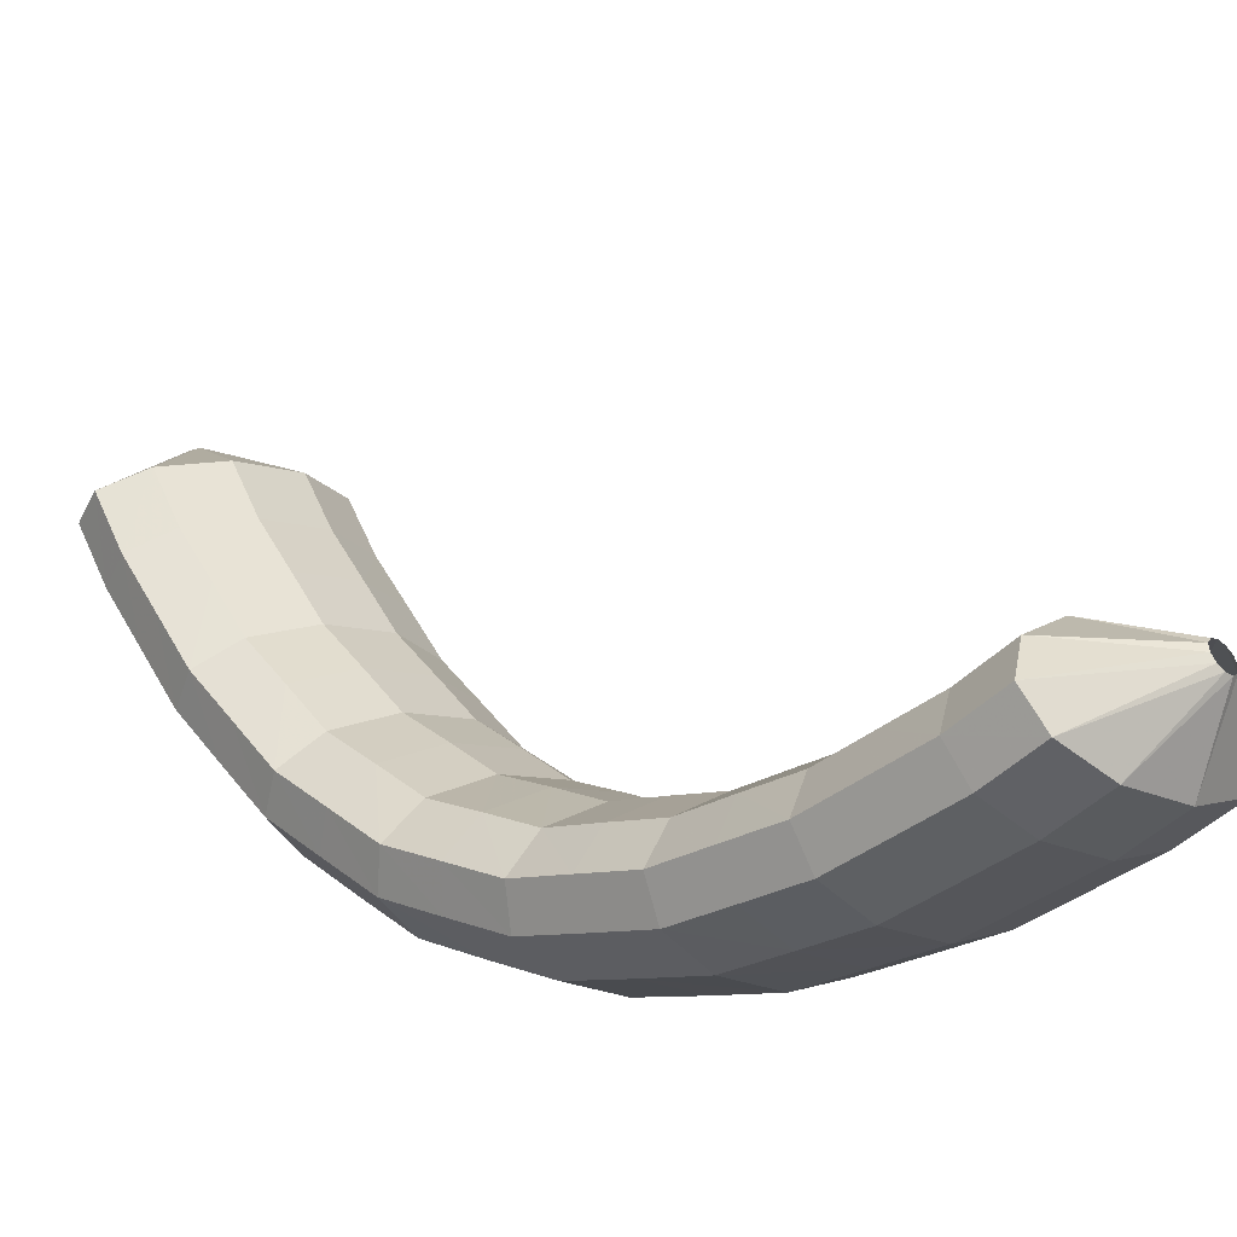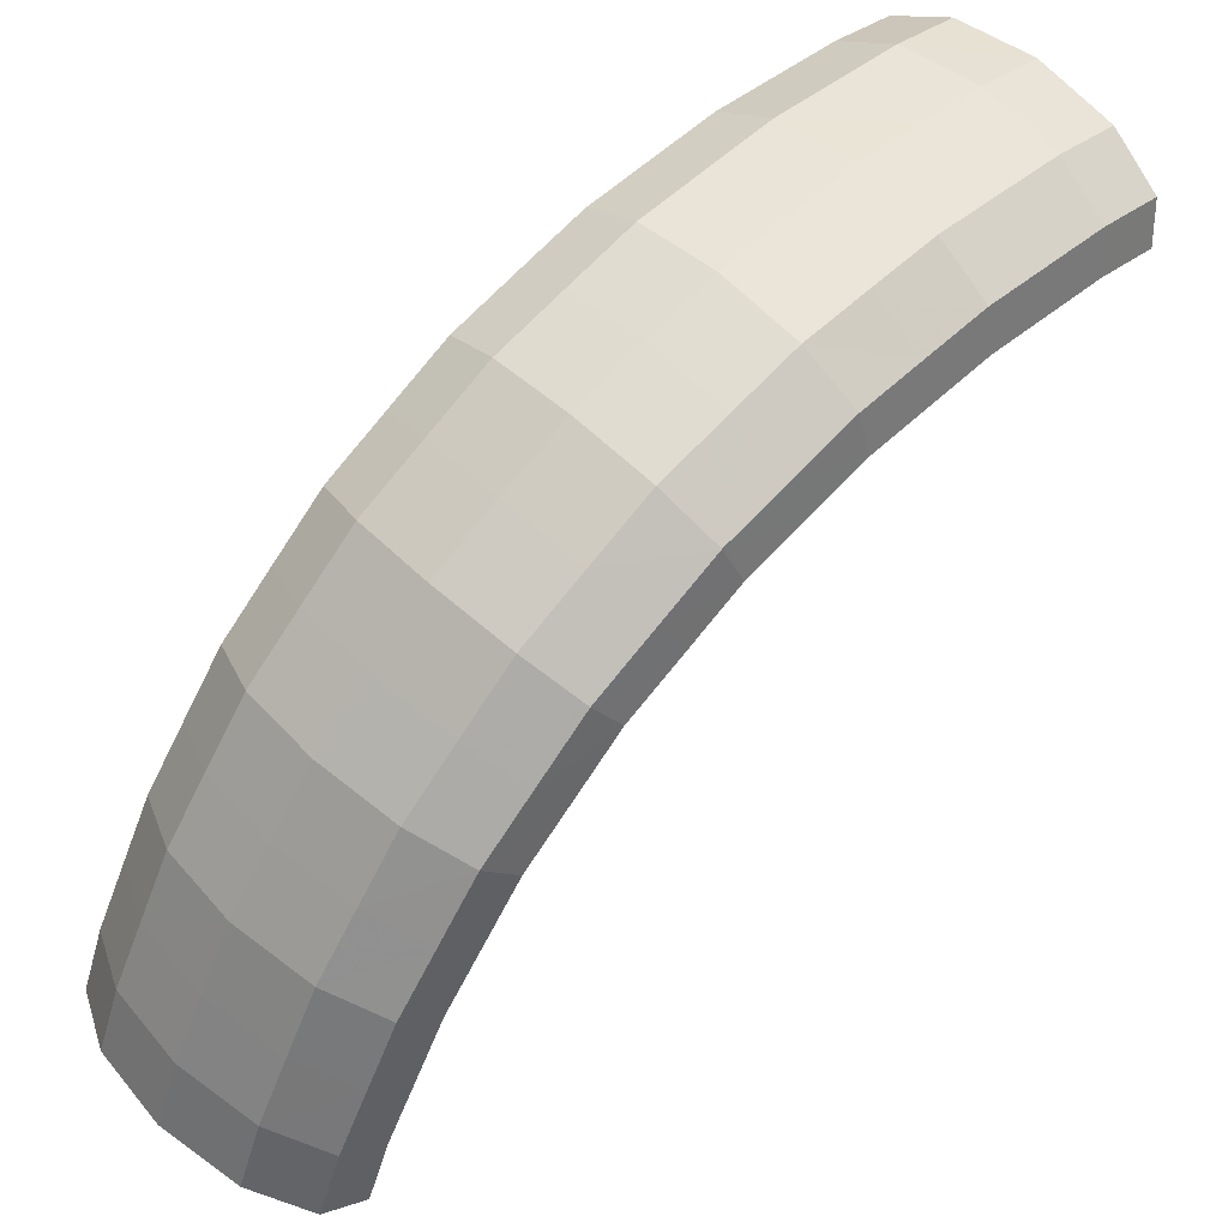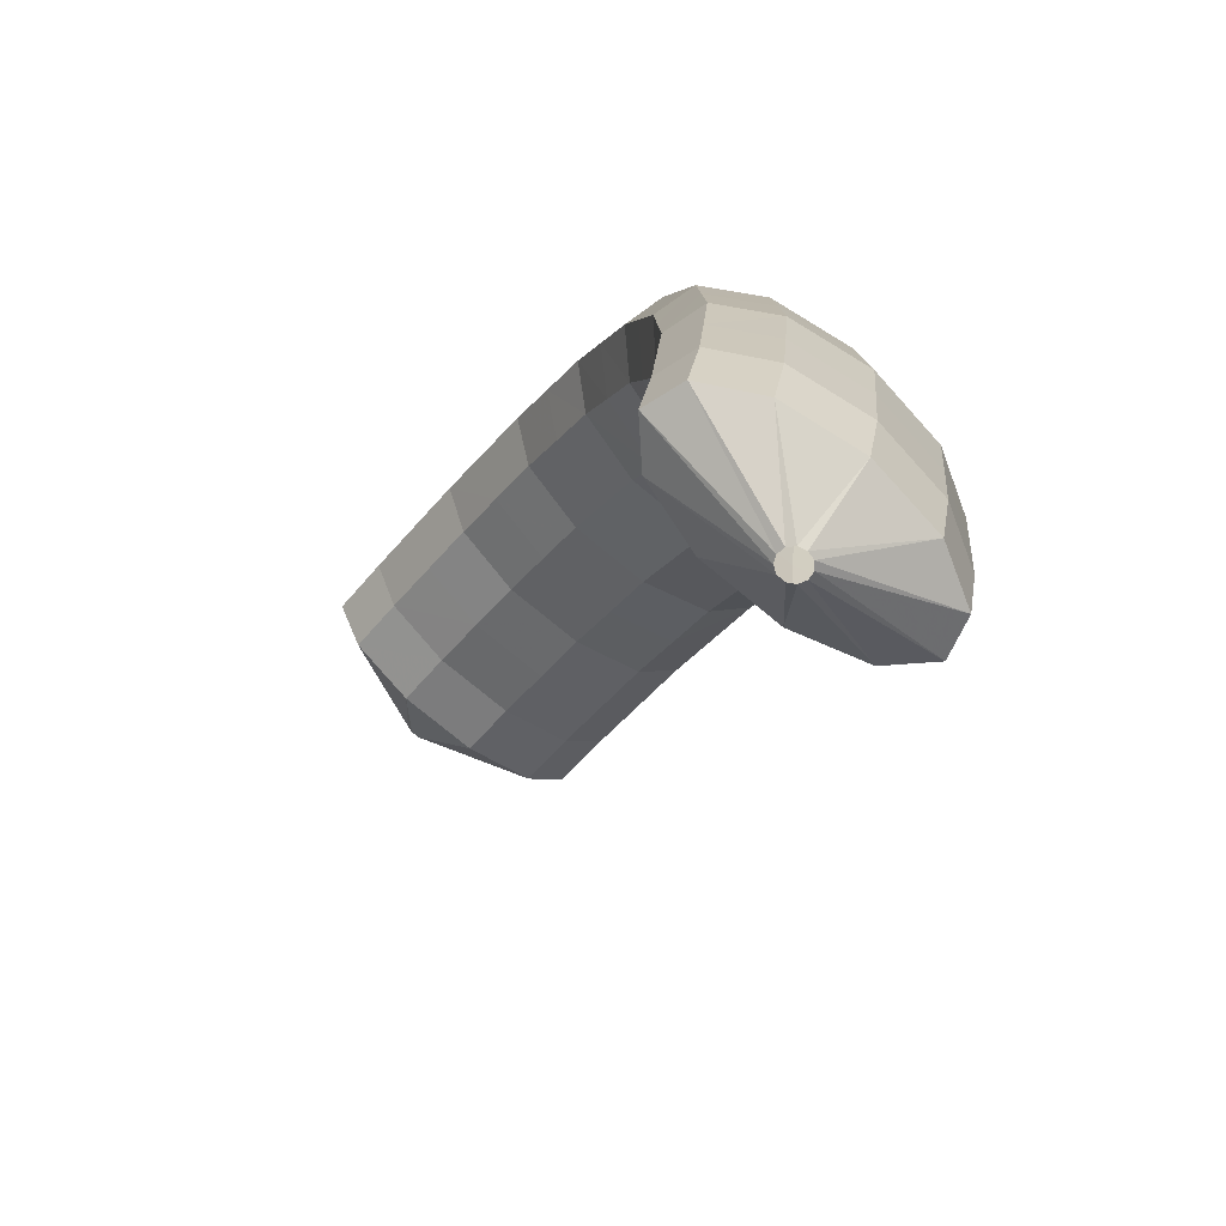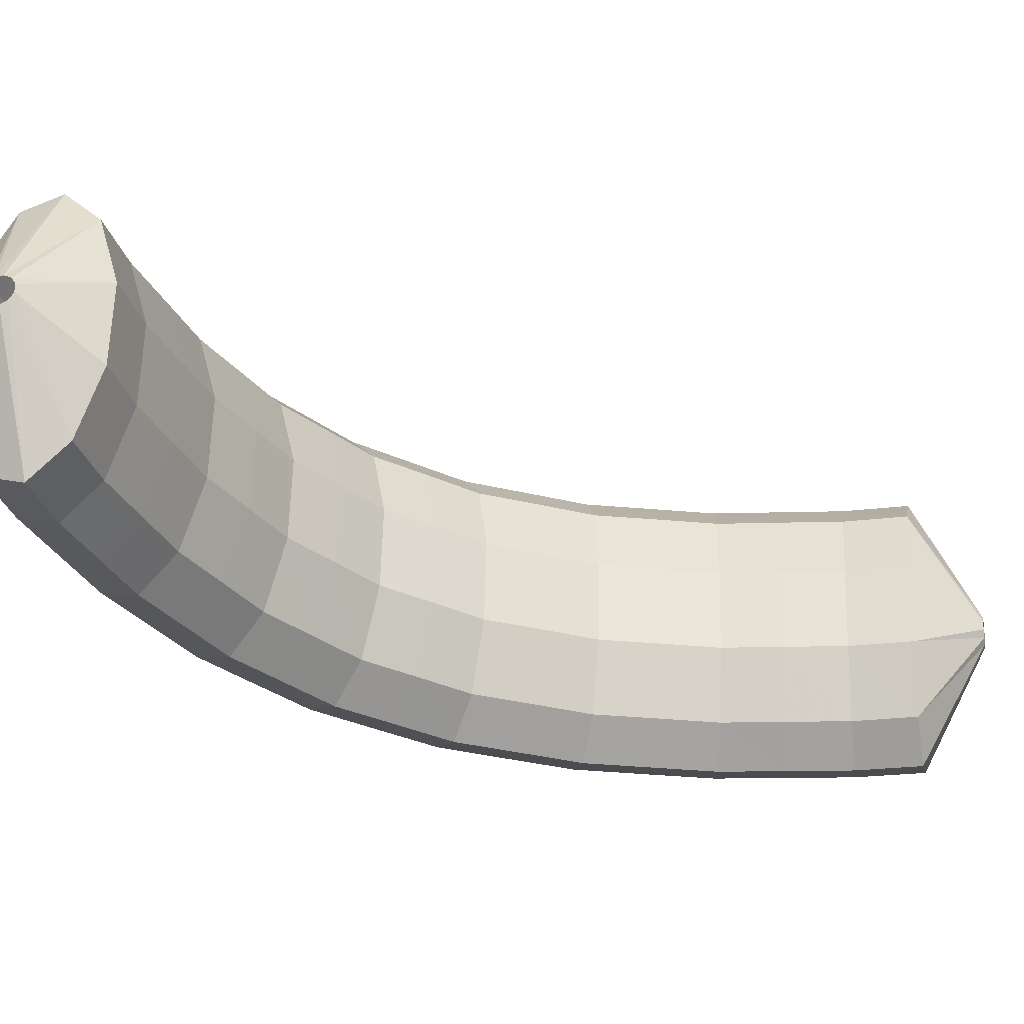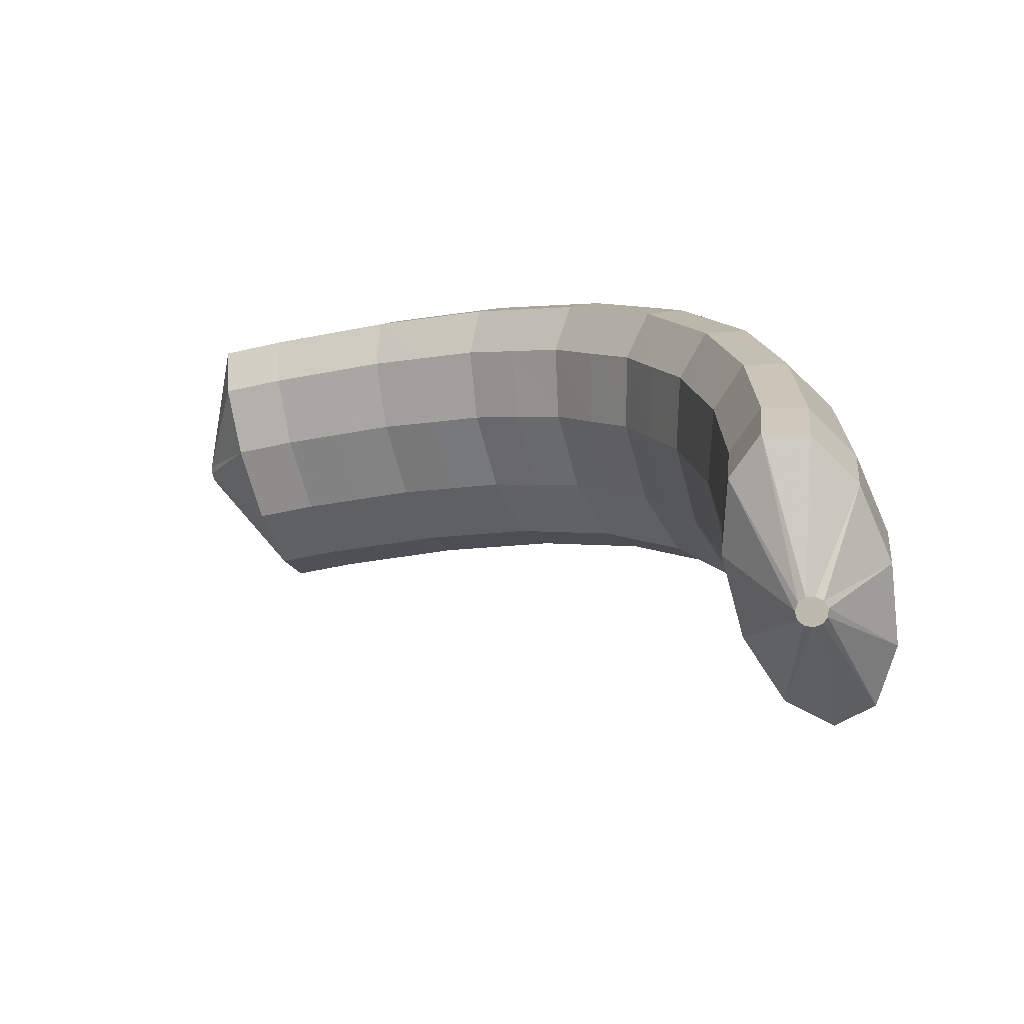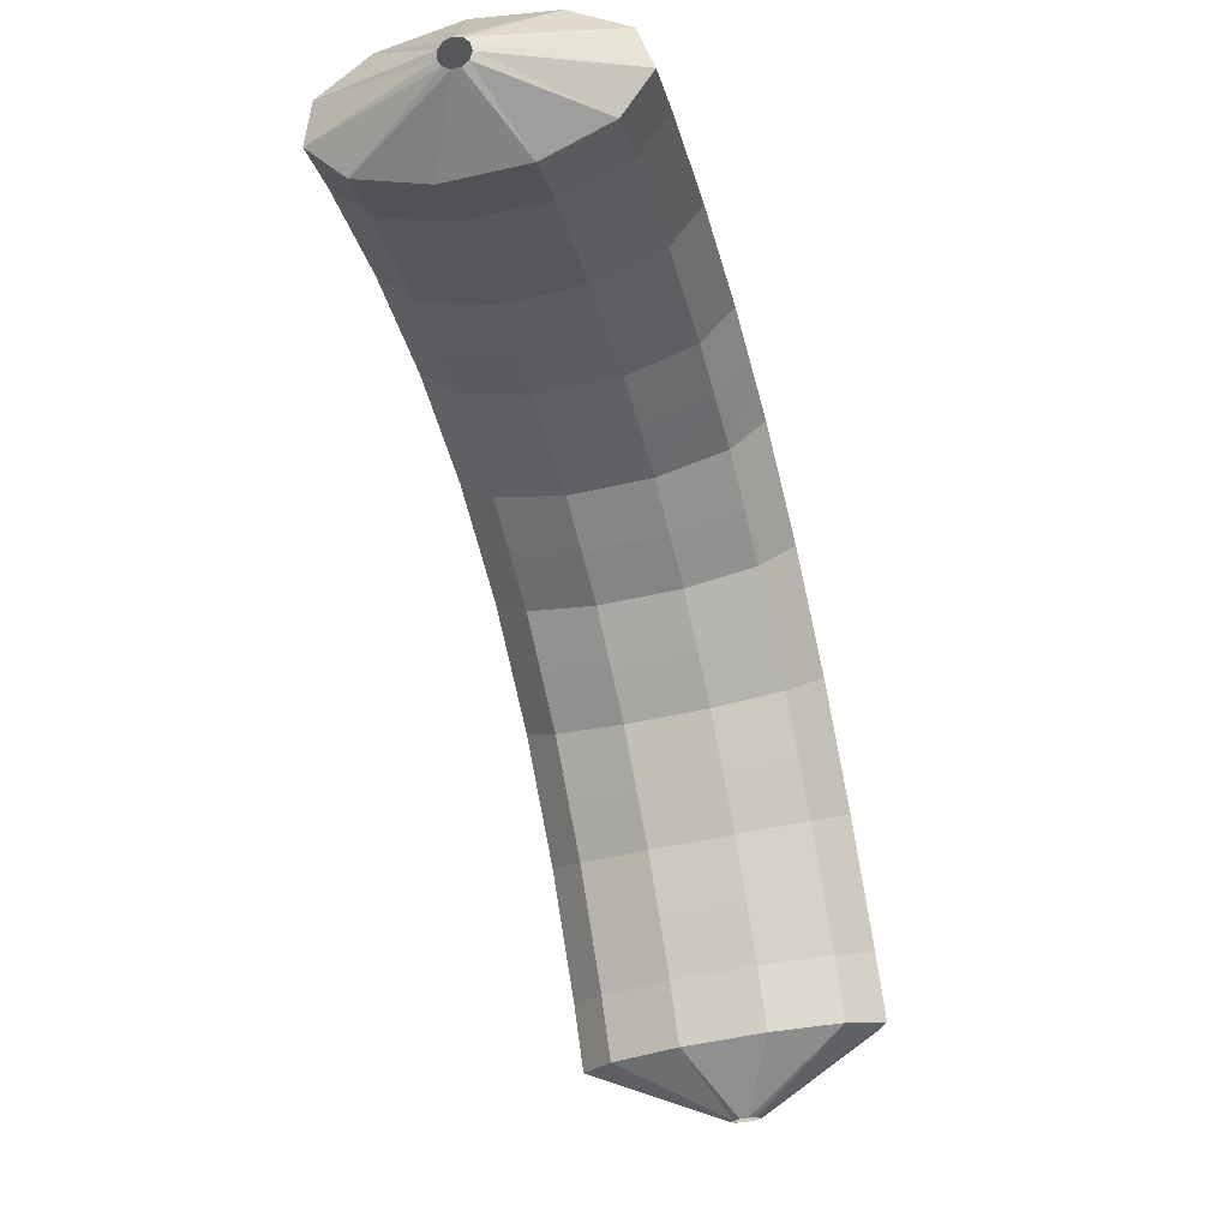
<metadata>
{"format":"obj","ext":"obj","renderer":"f3d","projection":"perspective","resolution":1024,"background":"white","views":[{"elev":51.1,"azim":160.3,"up":"+Z"},{"elev":-58.2,"azim":169.3,"up":"+Z"},{"elev":-61.6,"azim":101.0,"up":"+Y"},{"elev":19.8,"azim":-76.8,"up":"+Z"},{"elev":-60.2,"azim":65.4,"up":"+Y"},{"elev":-12.7,"azim":-29.0,"up":"+Y"}]}
</metadata>
<code>
g tube1
v 173.3 127 81.48
v 173.1 127 81.37
v 172.8 127 81.41
v 172.6 127 81.6
v 172.5 127 81.87
v 172.6 127 82.13
v 172.8 127.1 82.31
v 173.1 127.1 82.35
v 173.3 127.1 82.23
v 173.5 127.1 81.99
v 173.5 127 81.71
v 173.3 127 81.48
v 174.4 129.1 79.65
v 172.1 128.7 78.23
v 170 128.5 77.86
v 168.8 128.5 78.66
v 168.9 128.8 80.38
v 170.2 129.2 82.46
v 172.3 129.6 84.26
v 174.6 129.9 85.19
v 176.3 130 84.96
v 176.9 129.9 83.65
v 176.2 129.6 81.67
v 174.4 129.1 79.65
v 174.2 131.5 79.31
v 171.9 131.1 77.89
v 169.9 130.8 77.53
v 168.7 130.8 78.34
v 168.7 130.9 80.07
v 170 131.3 82.16
v 172.2 131.7 83.96
v 174.4 132.1 84.88
v 176.1 132.2 84.65
v 176.7 132.2 83.32
v 176 131.9 81.33
v 174.2 131.5 79.31
v 173.9 133.9 79.2
v 171.6 133.5 77.79
v 169.5 133.1 77.43
v 168.3 133 78.25
v 168.4 133.1 79.98
v 169.7 133.4 82.08
v 171.8 133.8 83.87
v 174.1 134.2 84.79
v 175.8 134.5 84.55
v 176.4 134.5 83.22
v 175.7 134.3 81.23
v 173.9 133.9 79.2
v 173.5 136.4 79.1
v 171.2 135.9 77.69
v 169.1 135.4 77.33
v 167.9 135.2 78.15
v 168 135.1 79.88
v 169.4 135.4 81.98
v 171.5 135.8 83.77
v 173.8 136.3 84.7
v 175.4 136.7 84.45
v 176 136.8 83.12
v 175.3 136.7 81.13
v 173.5 136.4 79.1
v 172.8 138.7 79.31
v 170.5 138.2 77.9
v 168.5 137.7 77.54
v 167.4 137.3 78.35
v 167.5 137.2 80.08
v 168.8 137.4 82.17
v 170.9 137.8 83.96
v 173.2 138.3 84.89
v 174.8 138.8 84.65
v 175.4 139.1 83.33
v 174.6 139 81.34
v 172.8 138.7 79.31
v 172.1 141.2 79.55
v 169.8 140.6 78.13
v 167.9 140 77.75
v 166.8 139.4 78.54
v 166.9 139.2 80.25
v 168.3 139.3 82.33
v 170.4 139.7 84.13
v 172.6 140.3 85.06
v 174.2 140.9 84.85
v 174.7 141.4 83.54
v 173.9 141.4 81.57
v 172.1 141.2 79.55
v 171.1 143.4 80.18
v 168.9 142.8 78.75
v 166.9 142.1 78.35
v 165.9 141.4 79.11
v 166.1 141 80.79
v 167.5 141 82.85
v 169.6 141.5 84.65
v 171.8 142.2 85.6
v 173.4 142.9 85.41
v 173.8 143.5 84.14
v 173 143.6 82.19
v 171.1 143.4 80.18
v 170.1 145.7 80.85
v 167.9 145.1 79.41
v 166 144.2 78.97
v 165 143.4 79.67
v 165.3 142.8 81.3
v 166.7 142.8 83.34
v 168.9 143.2 85.13
v 171 144 86.11
v 172.5 144.9 85.97
v 172.9 145.6 84.76
v 172 145.9 82.85
v 170.1 145.7 80.85
v 168.8 147.6 81.95
v 166.6 147 80.48
v 164.8 146 79.99
v 163.9 145 80.63
v 164.3 144.4 82.19
v 165.7 144.2 84.19
v 167.9 144.7 85.98
v 170 145.5 87
v 171.4 146.5 86.93
v 171.7 147.4 85.78
v 170.7 147.8 83.92
v 168.8 147.6 81.95
v 167.5 149.5 83.06
v 165.3 148.8 81.57
v 163.6 147.8 81.02
v 162.8 146.7 81.58
v 163.2 145.9 83.07
v 164.7 145.7 85.02
v 166.9 146.1 86.81
v 168.9 147 87.88
v 170.3 148.2 87.88
v 170.4 149.1 86.81
v 169.4 149.6 85.01
v 167.5 149.5 83.06
v 166 151 84.52
v 163.8 150.3 83.01
v 162.1 149.1 82.38
v 161.5 147.9 82.85
v 162 147.1 84.25
v 163.6 146.8 86.16
v 165.7 147.2 87.95
v 167.7 148.2 89.06
v 168.9 149.4 89.15
v 169 150.5 88.17
v 167.9 151.1 86.45
v 166 151 84.52
v 164.5 152.4 85.97
v 162.3 151.6 84.43
v 160.7 150.5 83.74
v 160.1 149.2 84.12
v 160.7 148.3 85.45
v 162.4 148 87.31
v 164.5 148.4 89.1
v 166.5 149.4 90.26
v 167.6 150.7 90.42
v 167.6 151.8 89.53
v 166.4 152.5 87.87
v 164.5 152.4 85.97
v 162.9 153.4 87.64
v 160.8 152.6 86.07
v 159.2 151.4 85.31
v 158.7 150 85.6
v 159.4 149.1 86.85
v 161.1 148.7 88.65
v 163.2 149.2 90.45
v 165.1 150.2 91.66
v 166.2 151.5 91.9
v 166.1 152.7 91.1
v 164.9 153.4 89.51
v 162.9 153.4 87.64
v 161.3 154.3 89.27
v 159.2 153.6 87.69
v 157.7 152.3 86.87
v 157.3 150.9 87.09
v 158 149.9 88.27
v 159.8 149.5 90.03
v 161.9 150 91.83
v 163.8 151 93.08
v 164.8 152.4 93.39
v 164.6 153.7 92.66
v 163.3 154.4 91.13
v 161.3 154.3 89.27
v 159.7 155 91.03
v 157.6 154.2 89.42
v 156.2 152.9 88.55
v 155.8 151.5 88.69
v 156.6 150.4 89.8
v 158.4 150 91.53
v 160.5 150.5 93.32
v 162.4 151.6 94.61
v 163.3 153 95
v 163.1 154.2 94.34
v 161.7 155 92.87
v 159.7 155 91.03
v 158.1 155.5 92.76
v 156.1 154.7 91.14
v 154.7 153.4 90.22
v 154.4 152 90.3
v 155.2 151 91.36
v 157 150.6 93.05
v 159.1 151 94.85
v 160.9 152.1 96.17
v 161.8 153.5 96.6
v 161.6 154.8 96.01
v 160.2 155.6 94.58
v 158.1 155.5 92.76
v 156.6 155.9 94.55
v 154.5 155.1 92.91
v 153.2 153.7 91.95
v 152.9 152.3 91.97
v 153.8 151.2 92.98
v 155.6 150.9 94.64
v 157.8 151.3 96.43
v 159.5 152.4 97.79
v 160.4 153.8 98.28
v 160 155.1 97.74
v 158.6 155.9 96.35
v 156.6 155.9 94.55
v 155.1 154.2 96.64
v 154.9 154.1 96.48
v 154.8 153.9 96.41
v 154.8 153.6 96.44
v 154.9 153.3 96.57
v 155 153.2 96.75
v 155.3 153.3 96.93
v 155.4 153.5 97.05
v 155.5 153.7 97.07
v 155.5 154 96.99
v 155.3 154.2 96.83
v 155.1 154.2 96.64
f 1 2 14
f 14 13 1
f 2 3 15
f 15 14 2
f 3 4 16
f 16 15 3
f 4 5 17
f 17 16 4
f 5 6 18
f 18 17 5
f 6 7 19
f 19 18 6
f 7 8 20
f 20 19 7
f 8 9 21
f 21 20 8
f 9 10 22
f 22 21 9
f 10 11 23
f 23 22 10
f 11 12 24
f 24 23 11
f 13 14 26
f 26 25 13
f 14 15 27
f 27 26 14
f 15 16 28
f 28 27 15
f 16 17 29
f 29 28 16
f 17 18 30
f 30 29 17
f 18 19 31
f 31 30 18
f 19 20 32
f 32 31 19
f 20 21 33
f 33 32 20
f 21 22 34
f 34 33 21
f 22 23 35
f 35 34 22
f 23 24 36
f 36 35 23
f 25 26 38
f 38 37 25
f 26 27 39
f 39 38 26
f 27 28 40
f 40 39 27
f 28 29 41
f 41 40 28
f 29 30 42
f 42 41 29
f 30 31 43
f 43 42 30
f 31 32 44
f 44 43 31
f 32 33 45
f 45 44 32
f 33 34 46
f 46 45 33
f 34 35 47
f 47 46 34
f 35 36 48
f 48 47 35
f 37 38 50
f 50 49 37
f 38 39 51
f 51 50 38
f 39 40 52
f 52 51 39
f 40 41 53
f 53 52 40
f 41 42 54
f 54 53 41
f 42 43 55
f 55 54 42
f 43 44 56
f 56 55 43
f 44 45 57
f 57 56 44
f 45 46 58
f 58 57 45
f 46 47 59
f 59 58 46
f 47 48 60
f 60 59 47
f 49 50 62
f 62 61 49
f 50 51 63
f 63 62 50
f 51 52 64
f 64 63 51
f 52 53 65
f 65 64 52
f 53 54 66
f 66 65 53
f 54 55 67
f 67 66 54
f 55 56 68
f 68 67 55
f 56 57 69
f 69 68 56
f 57 58 70
f 70 69 57
f 58 59 71
f 71 70 58
f 59 60 72
f 72 71 59
f 61 62 74
f 74 73 61
f 62 63 75
f 75 74 62
f 63 64 76
f 76 75 63
f 64 65 77
f 77 76 64
f 65 66 78
f 78 77 65
f 66 67 79
f 79 78 66
f 67 68 80
f 80 79 67
f 68 69 81
f 81 80 68
f 69 70 82
f 82 81 69
f 70 71 83
f 83 82 70
f 71 72 84
f 84 83 71
f 73 74 86
f 86 85 73
f 74 75 87
f 87 86 74
f 75 76 88
f 88 87 75
f 76 77 89
f 89 88 76
f 77 78 90
f 90 89 77
f 78 79 91
f 91 90 78
f 79 80 92
f 92 91 79
f 80 81 93
f 93 92 80
f 81 82 94
f 94 93 81
f 82 83 95
f 95 94 82
f 83 84 96
f 96 95 83
f 85 86 98
f 98 97 85
f 86 87 99
f 99 98 86
f 87 88 100
f 100 99 87
f 88 89 101
f 101 100 88
f 89 90 102
f 102 101 89
f 90 91 103
f 103 102 90
f 91 92 104
f 104 103 91
f 92 93 105
f 105 104 92
f 93 94 106
f 106 105 93
f 94 95 107
f 107 106 94
f 95 96 108
f 108 107 95
f 97 98 110
f 110 109 97
f 98 99 111
f 111 110 98
f 99 100 112
f 112 111 99
f 100 101 113
f 113 112 100
f 101 102 114
f 114 113 101
f 102 103 115
f 115 114 102
f 103 104 116
f 116 115 103
f 104 105 117
f 117 116 104
f 105 106 118
f 118 117 105
f 106 107 119
f 119 118 106
f 107 108 120
f 120 119 107
f 109 110 122
f 122 121 109
f 110 111 123
f 123 122 110
f 111 112 124
f 124 123 111
f 112 113 125
f 125 124 112
f 113 114 126
f 126 125 113
f 114 115 127
f 127 126 114
f 115 116 128
f 128 127 115
f 116 117 129
f 129 128 116
f 117 118 130
f 130 129 117
f 118 119 131
f 131 130 118
f 119 120 132
f 132 131 119
f 121 122 134
f 134 133 121
f 122 123 135
f 135 134 122
f 123 124 136
f 136 135 123
f 124 125 137
f 137 136 124
f 125 126 138
f 138 137 125
f 126 127 139
f 139 138 126
f 127 128 140
f 140 139 127
f 128 129 141
f 141 140 128
f 129 130 142
f 142 141 129
f 130 131 143
f 143 142 130
f 131 132 144
f 144 143 131
f 133 134 146
f 146 145 133
f 134 135 147
f 147 146 134
f 135 136 148
f 148 147 135
f 136 137 149
f 149 148 136
f 137 138 150
f 150 149 137
f 138 139 151
f 151 150 138
f 139 140 152
f 152 151 139
f 140 141 153
f 153 152 140
f 141 142 154
f 154 153 141
f 142 143 155
f 155 154 142
f 143 144 156
f 156 155 143
f 145 146 158
f 158 157 145
f 146 147 159
f 159 158 146
f 147 148 160
f 160 159 147
f 148 149 161
f 161 160 148
f 149 150 162
f 162 161 149
f 150 151 163
f 163 162 150
f 151 152 164
f 164 163 151
f 152 153 165
f 165 164 152
f 153 154 166
f 166 165 153
f 154 155 167
f 167 166 154
f 155 156 168
f 168 167 155
f 157 158 170
f 170 169 157
f 158 159 171
f 171 170 158
f 159 160 172
f 172 171 159
f 160 161 173
f 173 172 160
f 161 162 174
f 174 173 161
f 162 163 175
f 175 174 162
f 163 164 176
f 176 175 163
f 164 165 177
f 177 176 164
f 165 166 178
f 178 177 165
f 166 167 179
f 179 178 166
f 167 168 180
f 180 179 167
f 169 170 182
f 182 181 169
f 170 171 183
f 183 182 170
f 171 172 184
f 184 183 171
f 172 173 185
f 185 184 172
f 173 174 186
f 186 185 173
f 174 175 187
f 187 186 174
f 175 176 188
f 188 187 175
f 176 177 189
f 189 188 176
f 177 178 190
f 190 189 177
f 178 179 191
f 191 190 178
f 179 180 192
f 192 191 179
f 181 182 194
f 194 193 181
f 182 183 195
f 195 194 182
f 183 184 196
f 196 195 183
f 184 185 197
f 197 196 184
f 185 186 198
f 198 197 185
f 186 187 199
f 199 198 186
f 187 188 200
f 200 199 187
f 188 189 201
f 201 200 188
f 189 190 202
f 202 201 189
f 190 191 203
f 203 202 190
f 191 192 204
f 204 203 191
f 193 194 206
f 206 205 193
f 194 195 207
f 207 206 194
f 195 196 208
f 208 207 195
f 196 197 209
f 209 208 196
f 197 198 210
f 210 209 197
f 198 199 211
f 211 210 198
f 199 200 212
f 212 211 199
f 200 201 213
f 213 212 200
f 201 202 214
f 214 213 201
f 202 203 215
f 215 214 202
f 203 204 216
f 216 215 203
f 205 206 218
f 218 217 205
f 206 207 219
f 219 218 206
f 207 208 220
f 220 219 207
f 208 209 221
f 221 220 208
f 209 210 222
f 222 221 209
f 210 211 223
f 223 222 210
f 211 212 224
f 224 223 211
f 212 213 225
f 225 224 212
f 213 214 226
f 226 225 213
f 214 215 227
f 227 226 214
f 215 216 228
f 228 227 215
g

</code>
